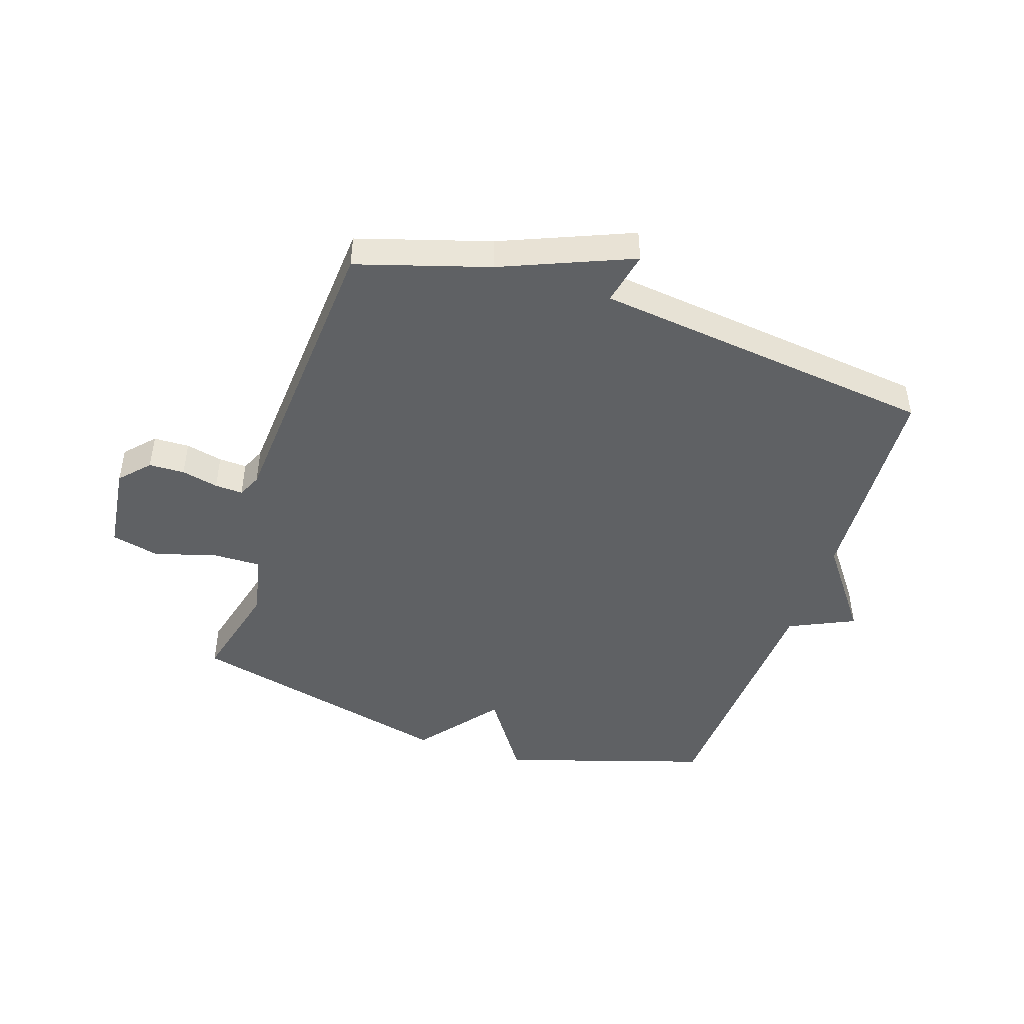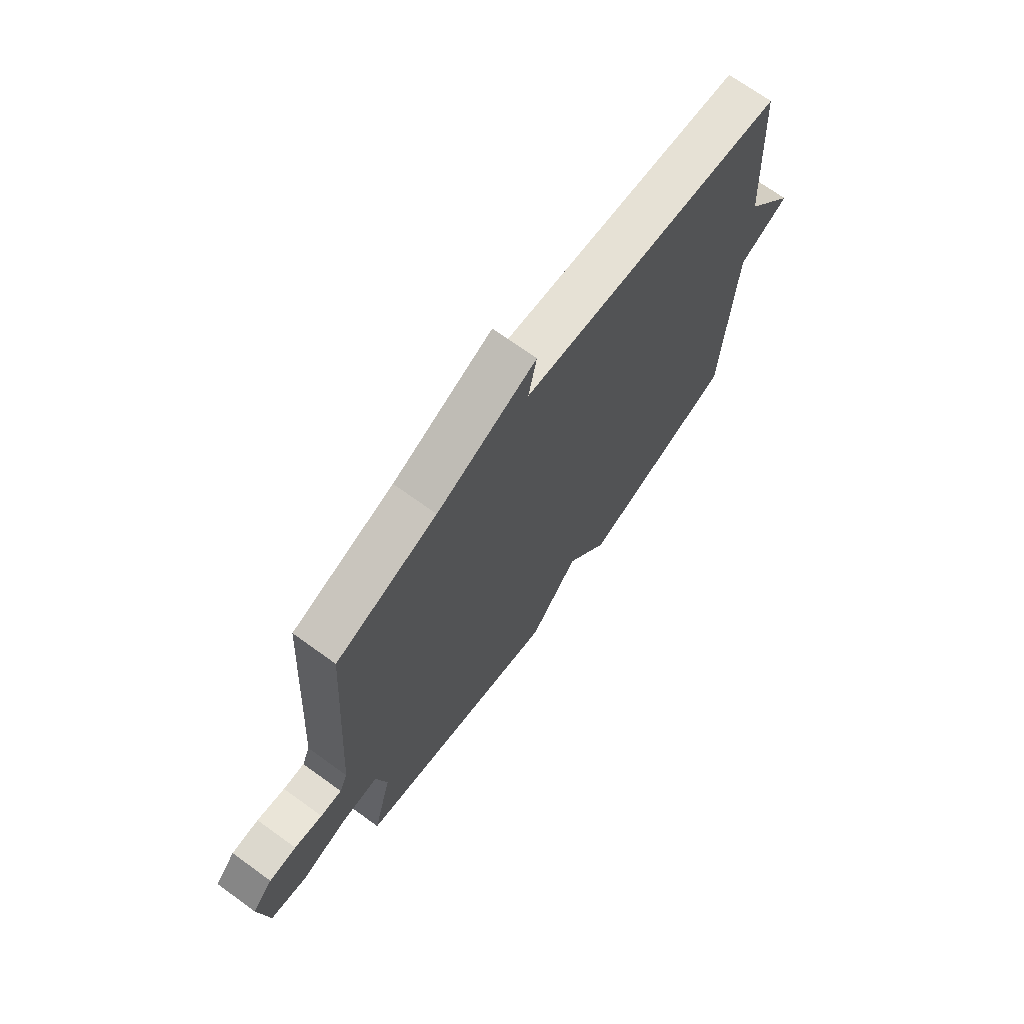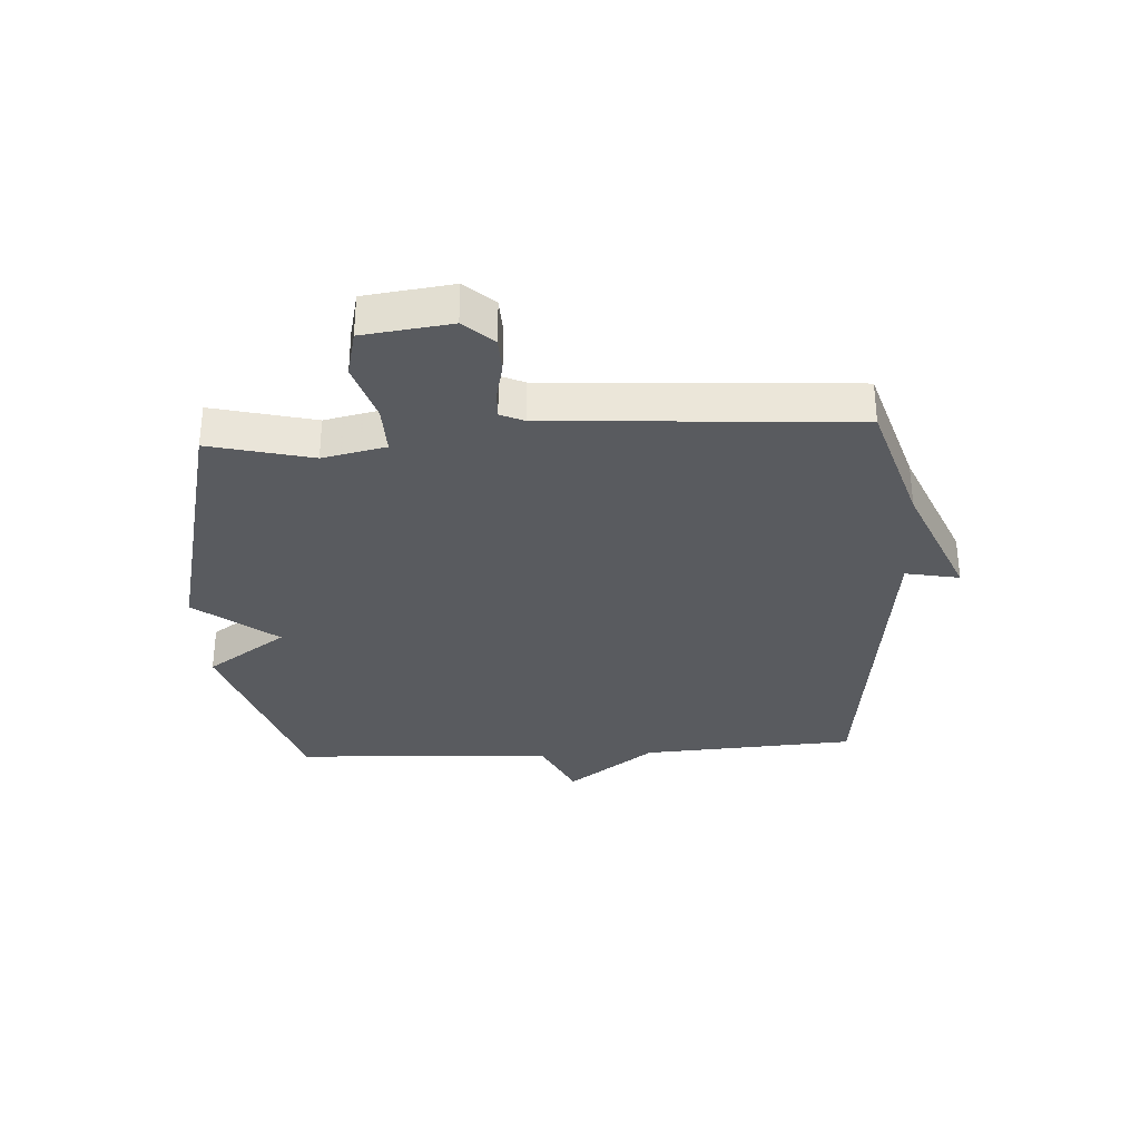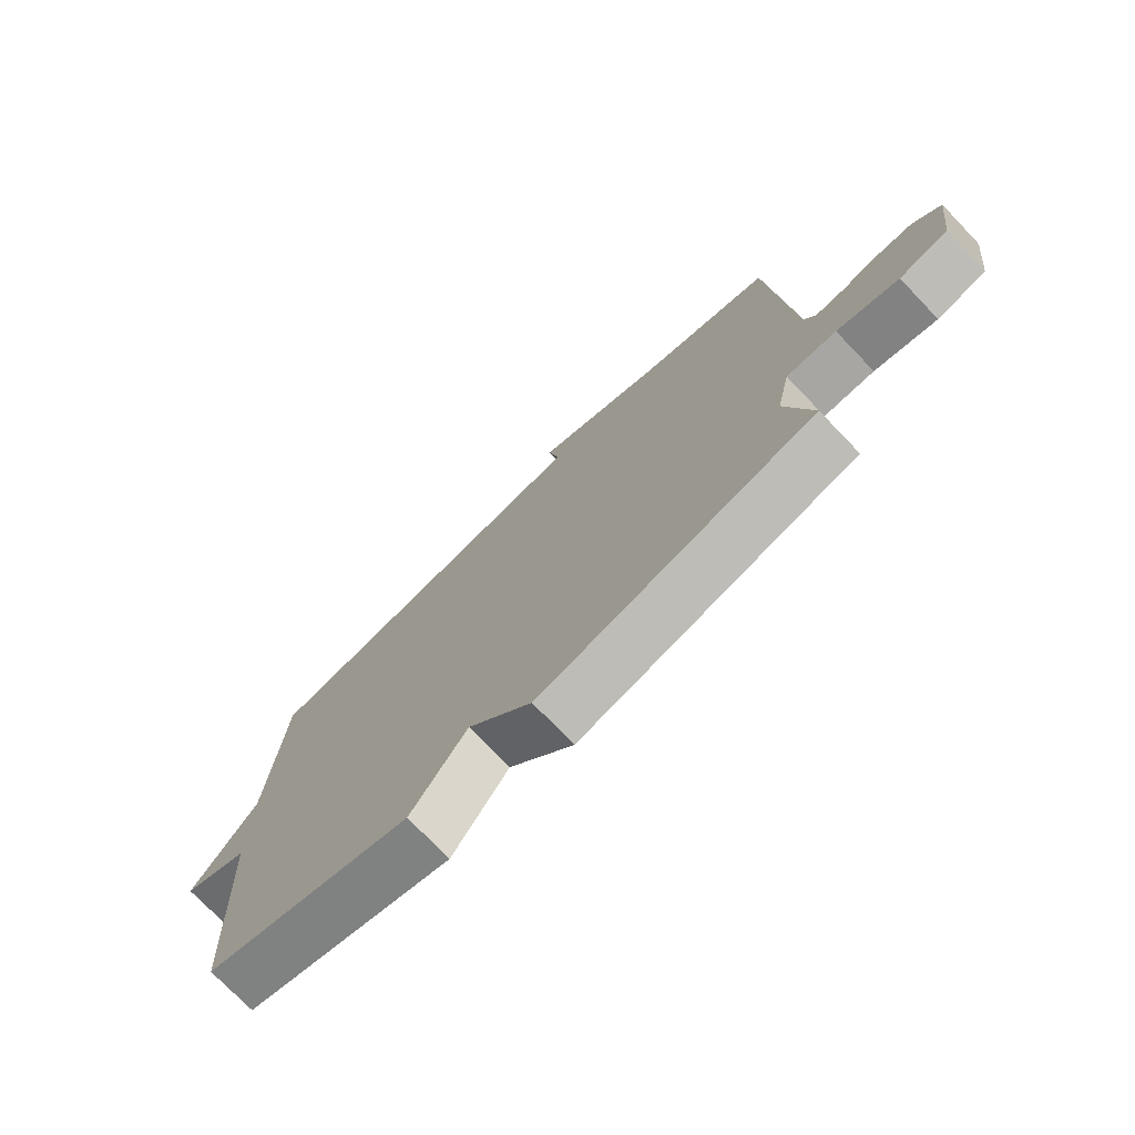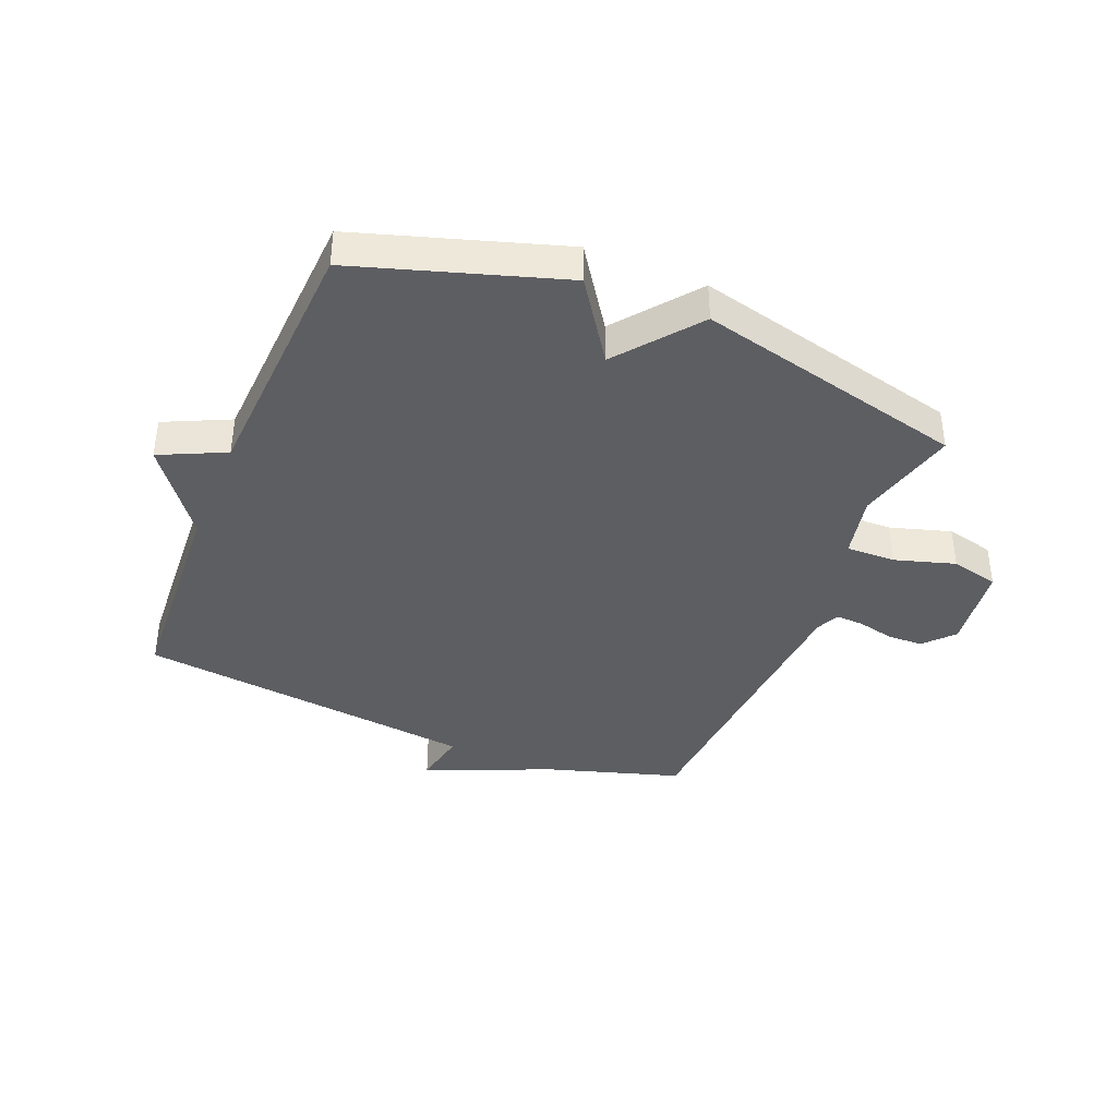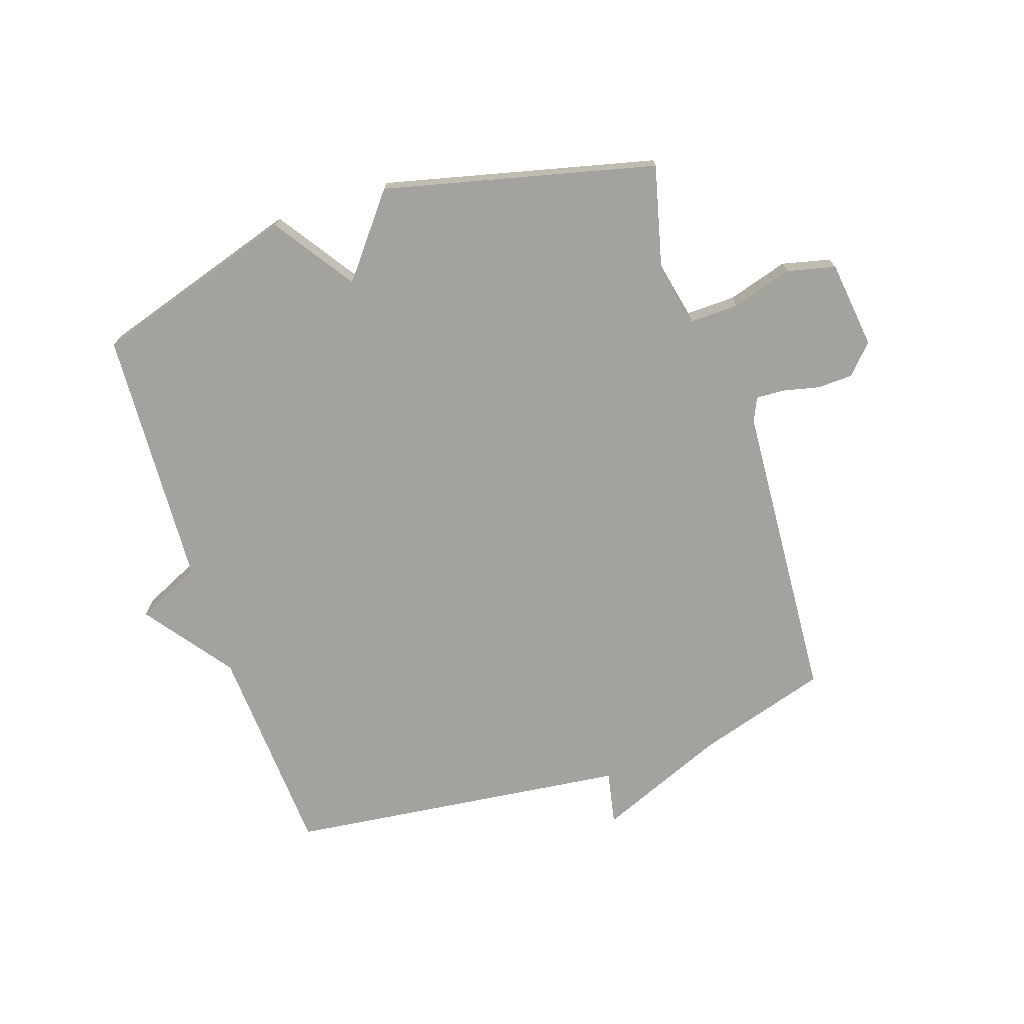
<metadata>
{"format":"obj","ext":"obj","renderer":"f3d","projection":"perspective","resolution":1024,"background":"white","views":[{"elev":-46.1,"azim":-18.5,"up":"+Y"},{"elev":70.7,"azim":-54.2,"up":"+Z"},{"elev":-32.2,"azim":-86.6,"up":"+Y"},{"elev":-75.1,"azim":-136.1,"up":"+Z"},{"elev":-39.2,"azim":157.6,"up":"+Y"},{"elev":-72.5,"azim":-161.7,"up":"+Y"}]}
</metadata>
<code>
v -0.5 0.07 0.5
v -0.279 0.07 0.568
v -0.061 0.07 0.659
v -0.079 0.07 0.568
v 0.5 0.07 0.5
v 0.522 0.07 0.138
v 0.632 0.07 -0.01
v 0.522 0.07 -0.062
v 0.5 0.07 -0.5
v 0.156 0.07 -0.609
v 0.063 0.07 -0.473
v -0.044 0.07 -0.609
v -0.5 0.07 -0.5
v -0.457 0.07 -0.327
v -0.48 0.07 -0.22
v -0.563 0.07 -0.222
v -0.665 0.07 -0.253
v -0.746 0.07 -0.234
v -0.765 0.07 -0.086
v -0.72 0.07 -0.037
v -0.66 0.07 -0.035
v -0.598 0.07 -0.049
v -0.551 0.07 -0.051
v -0.533 0.07 -0.011
v -0.5 0 0.5
v -0.279 0 0.568
v -0.061 0 0.659
v -0.079 0 0.568
v 0.5 0 0.5
v 0.522 0 0.138
v 0.632 0 -0.01
v 0.522 0 -0.062
v 0.5 0 -0.5
v 0.156 0 -0.609
v 0.063 0 -0.473
v -0.044 0 -0.609
v -0.5 0 -0.5
v -0.457 0 -0.327
v -0.48 0 -0.22
v -0.563 0 -0.222
v -0.665 0 -0.253
v -0.746 0 -0.234
v -0.765 0 -0.086
v -0.72 0 -0.037
v -0.66 0 -0.035
v -0.598 0 -0.049
v -0.551 0 -0.051
v -0.533 0 -0.011
f 20 21 22
f 19 20 22
f 18 19 22
f 17 18 22
f 16 17 22
f 15 16 22 23
f 11 12 13 14
f 11 14 15
f 8 9 10 11
f 15 23 24
f 11 15 24
f 8 11 24
f 4 5 6
f 24 1 2
f 8 24 2
f 7 8 2
f 6 7 2
f 4 6 2
f 2 3 4
f 46 45 44
f 46 44 43
f 46 43 42
f 46 42 41
f 46 41 40
f 47 46 40 39
f 38 37 36 35
f 39 38 35
f 35 34 33 32
f 48 47 39
f 48 39 35
f 48 35 32
f 30 29 28
f 26 25 48
f 26 48 32
f 26 32 31
f 26 31 30
f 26 30 28
f 28 27 26
f 1 25 26 2
f 2 26 27 3
f 3 27 28 4
f 4 28 29 5
f 5 29 30 6
f 6 30 31 7
f 7 31 32 8
f 8 32 33 9
f 9 33 34 10
f 10 34 35 11
f 11 35 36 12
f 12 36 37 13
f 13 37 38 14
f 14 38 39 15
f 15 39 40 16
f 16 40 41 17
f 17 41 42 18
f 18 42 43 19
f 19 43 44 20
f 20 44 45 21
f 21 45 46 22
f 22 46 47 23
f 23 47 48 24
f 24 48 25 1

</code>
